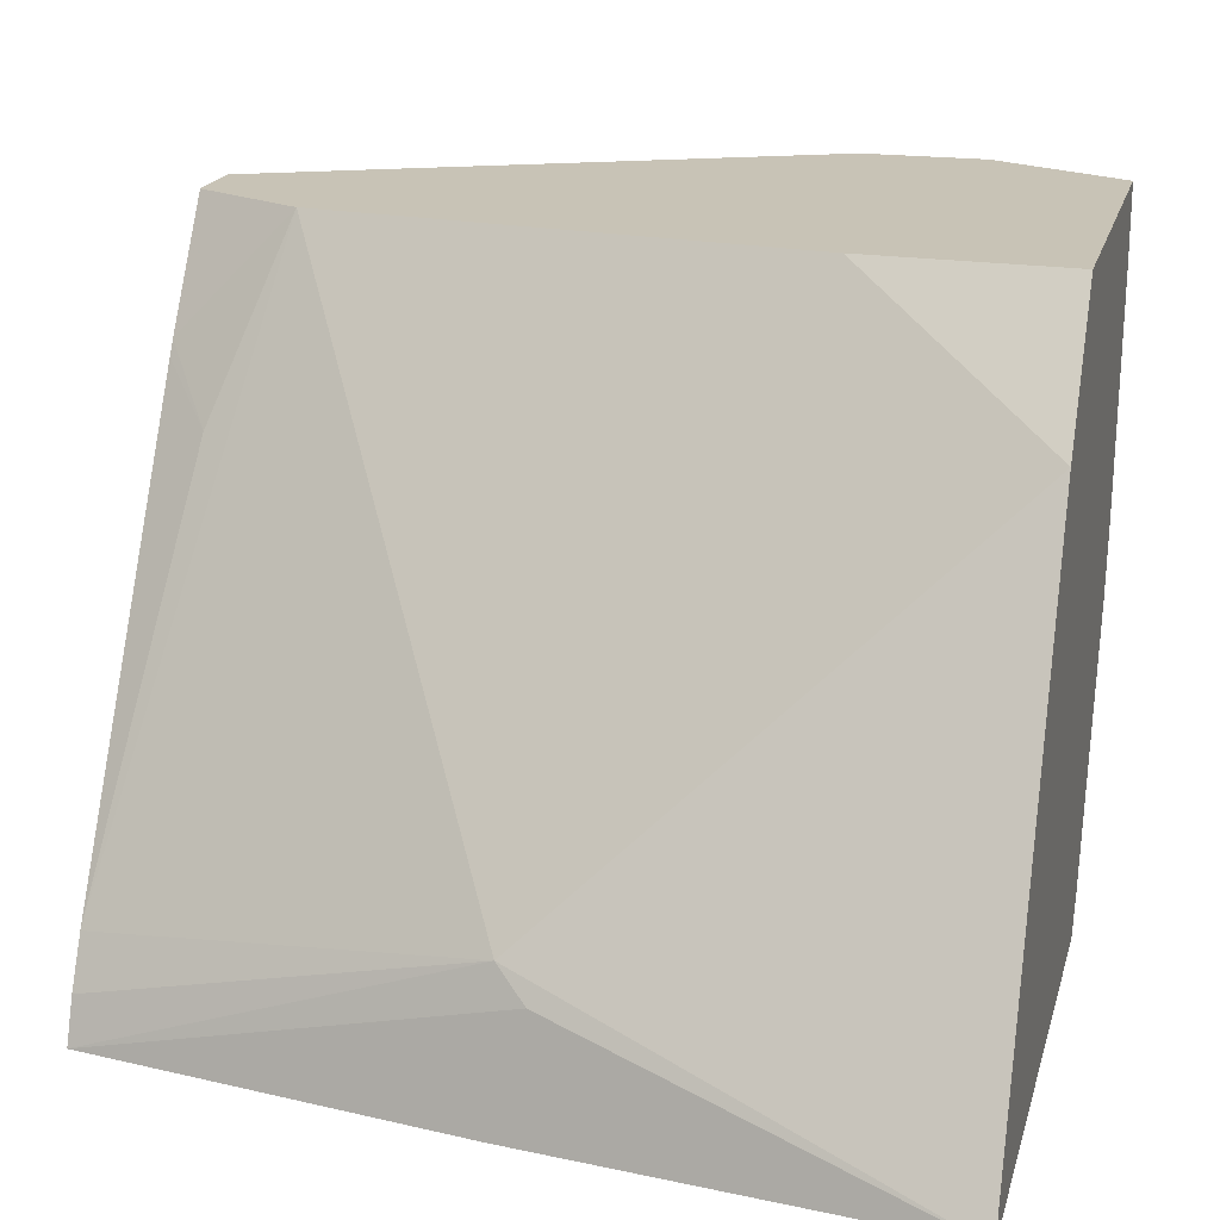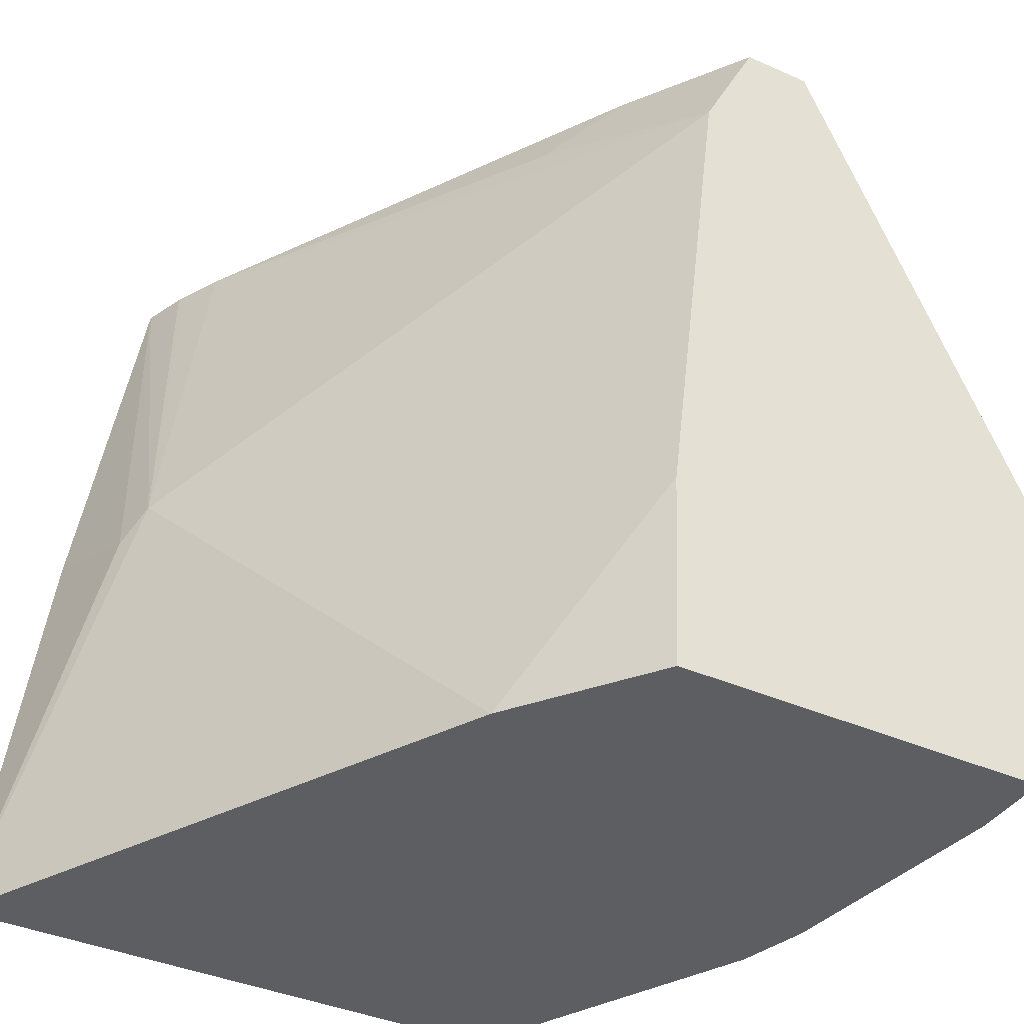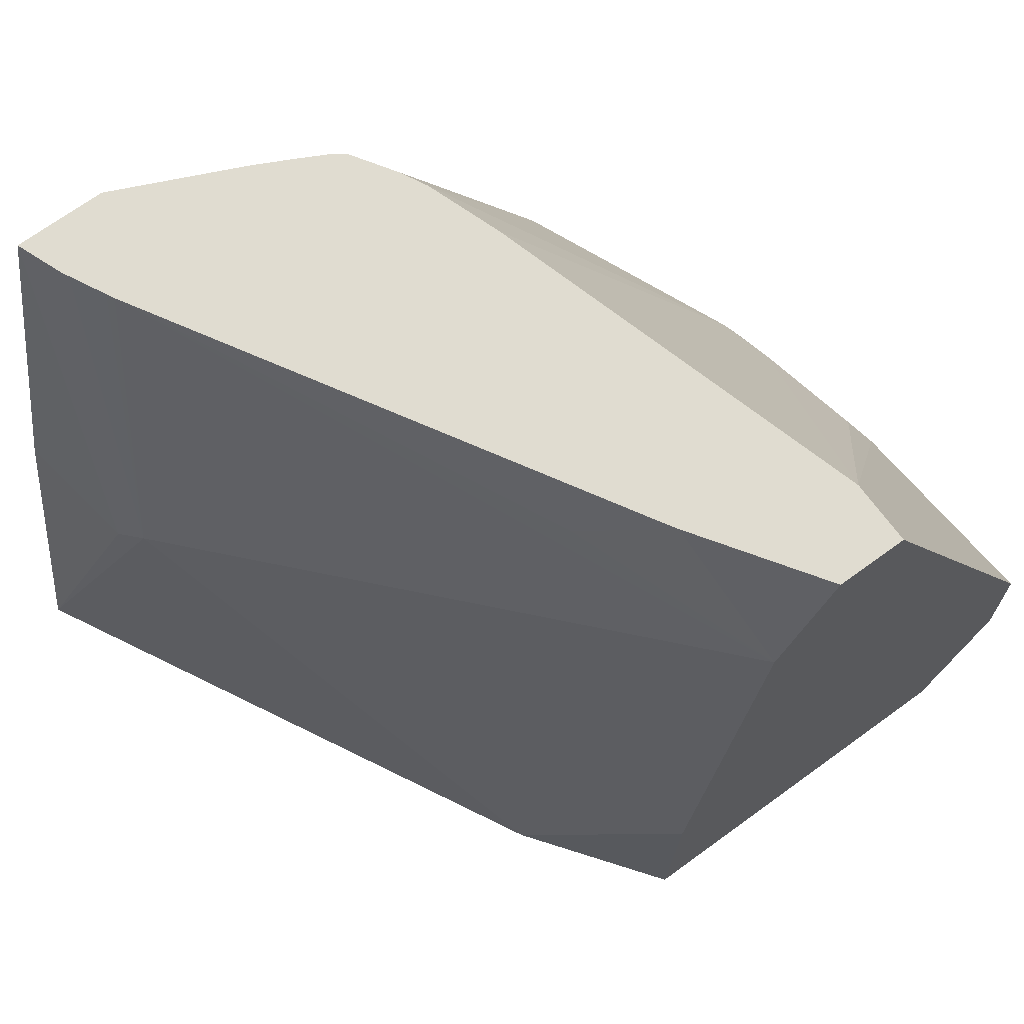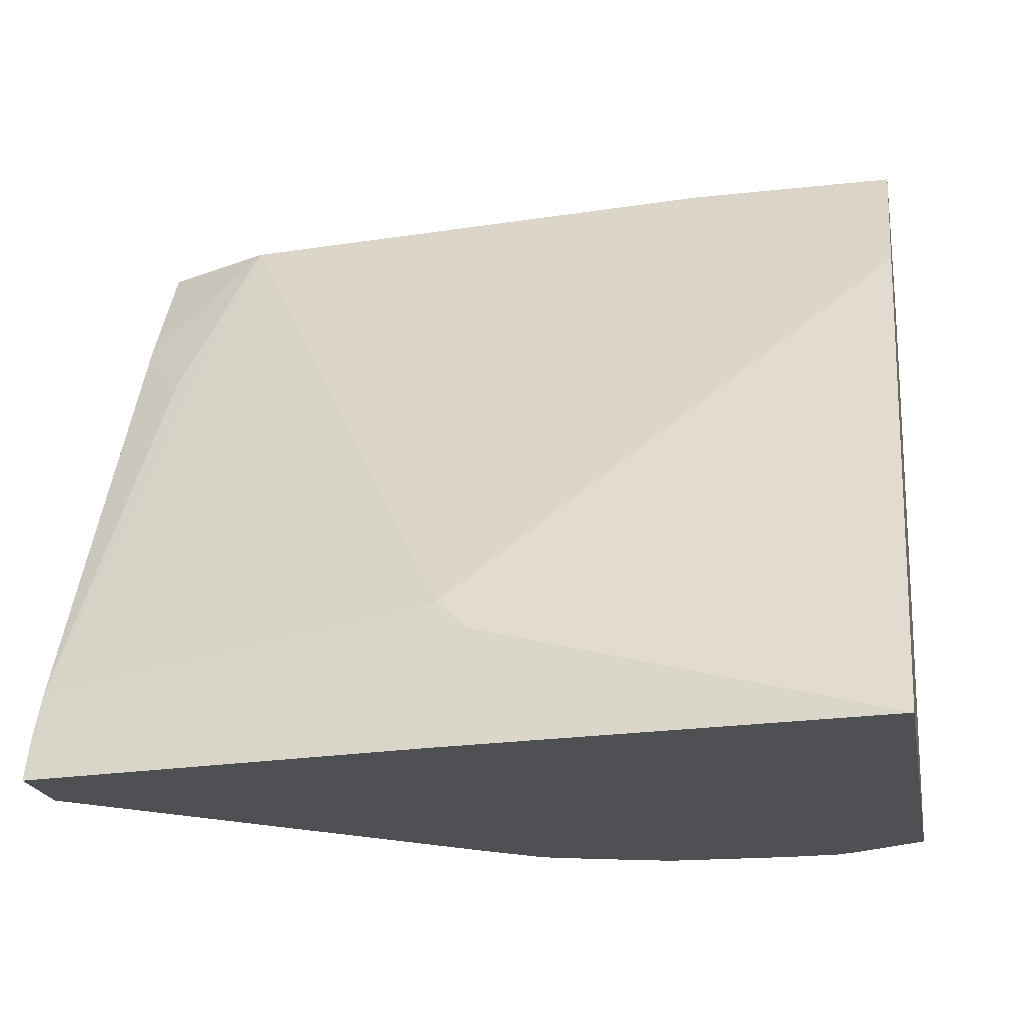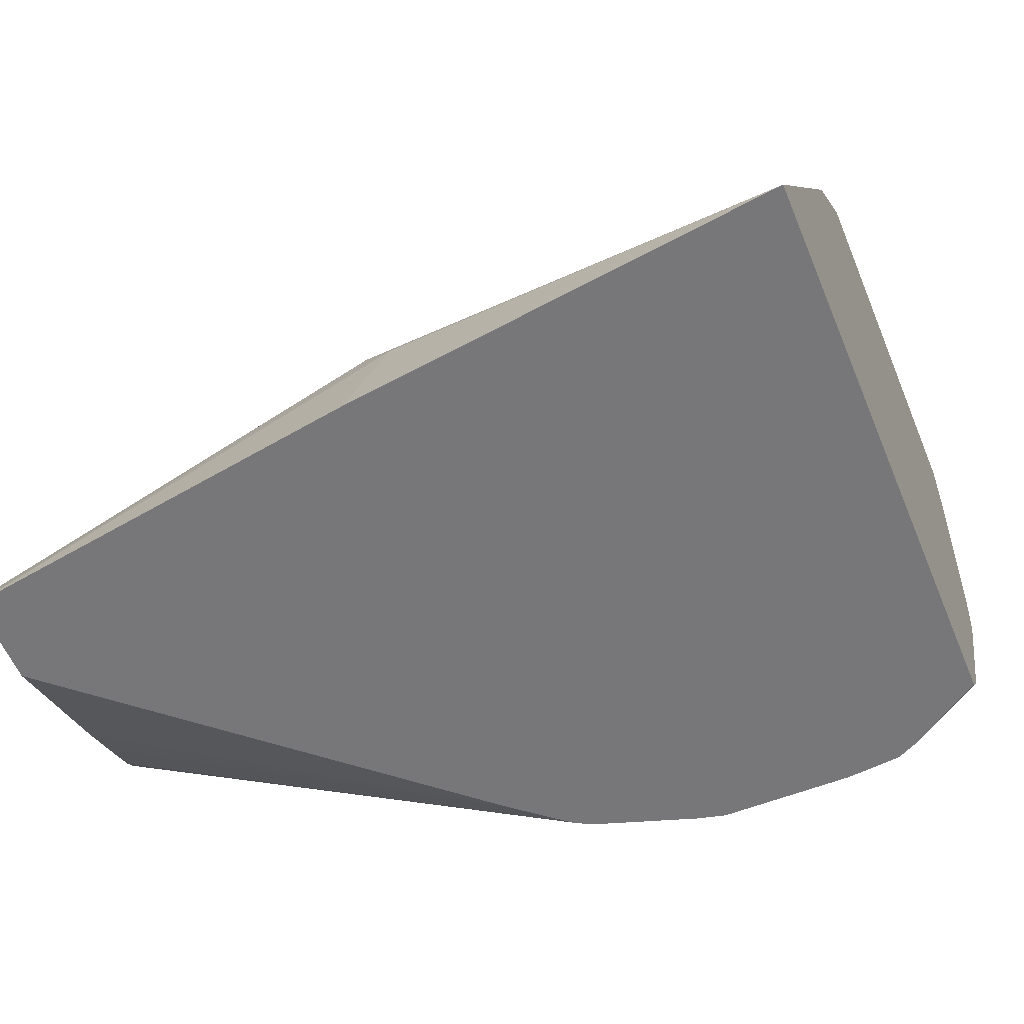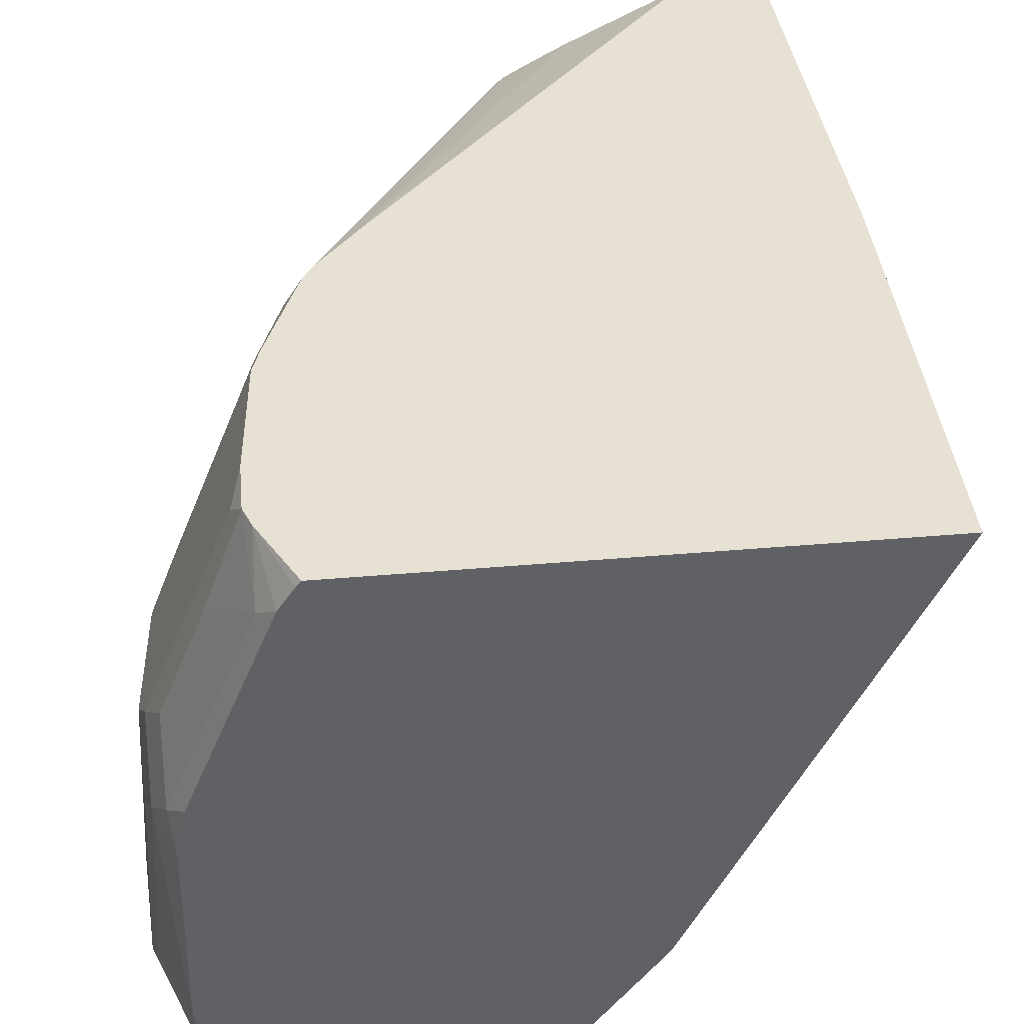
<metadata>
{"format":"obj","ext":"obj","renderer":"f3d","projection":"perspective","resolution":1024,"background":"white","views":[{"elev":19.5,"azim":-75.6,"up":"+Z"},{"elev":-38.5,"azim":-29.2,"up":"+Y"},{"elev":69.7,"azim":-36.1,"up":"+Y"},{"elev":-18.8,"azim":-80.2,"up":"+Z"},{"elev":-57.2,"azim":-67.8,"up":"+Z"},{"elev":-45.6,"azim":-174.2,"up":"+Y"}]}
</metadata>
<code>
v 0.2813 -0.1614 -0.0003754
v 0.2813 -0.1614 -0.01758
v 0.2621 -0.1614 -0.0003754
v 0.3512 -0.3157 -0.0003754
v 0.2515 -0.1614 -0.123
v 0.334 -0.2813 -0.05275
v 0.3282 -0.2696 -0.05861
v 0.3282 -0.2871 -0.09377
v 0.3252 -0.2901 -0.1099
v 0.2396 -0.1614 -0.03412
v 0.2577 -0.1701 -0.0003754
v 0.3515 -0.3164 -0.0003754
v 0.2445 -0.1614 -0.1438
v 0.334 -0.2989 -0.08791
v 0.3296 -0.2989 -0.1077
v 0.293 -0.2696 -0.1641
v 0.2371 -0.1614 -0.03836
v 0.222 -0.1758 -0.05275
v 0.2461 -0.1934 -0.0003754
v 0.252 -0.1816 -0.0003754
v 0.3516 -0.3168 -0.0003754
v 0.2408 -0.1614 -0.1513
v 0.334 -0.3164 -0.1055
v 0.3516 -0.334 -0.01758
v 0.3282 -0.3164 -0.1172
v 0.2945 -0.2989 -0.178
v 0.2901 -0.2725 -0.1714
v 0.1641 -0.1614 -0.1641
v 0.1451 -0.2725 -0.1494
v 0.2286 -0.334 -0.0003754
v 0.3516 -0.334 -0.0003754
v 0.2334 -0.1614 -0.163
v 0.334 -0.3516 -0.1055
v 0.3514 -0.3516 -0.0003754
v 0.3514 -0.352 -0.0003754
v 0.334 -0.3692 -0.08791
v 0.3282 -0.3516 -0.1172
v 0.2945 -0.3604 -0.1846
v 0.2989 -0.3164 -0.1758
v 0.2915 -0.3164 -0.1904
v 0.2897 -0.3088 -0.1904
v 0.2871 -0.2813 -0.1817
v 0.2807 -0.2813 -0.1904
v 0.163 -0.1614 -0.1662
v 0.1582 -0.1614 -0.1758
v 0.1572 -0.1614 -0.1779
v 0.1525 -0.1614 -0.1904
v 0.1407 -0.2813 -0.1582
v 0.1189 -0.3917 -0.1904
v 0.1979 -0.3917 -0.03884
v 0.2261 -0.3917 -0.0003754
v 0.2307 -0.1614 -0.1651
v 0.278 -0.2767 -0.1904
v 0.3296 -0.3604 -0.1143
v 0.3458 -0.3632 -0.0003754
v 0.3472 -0.3604 -0.008801
v 0.3296 -0.378 -0.09669
v 0.2901 -0.3662 -0.1904
v 0.2915 -0.3516 -0.1904
v 0.1344 -0.2727 -0.1904
v 0.1773 -0.1614 -0.1904
v 0.2742 -0.3917 -0.1904
v 0.3316 -0.3917 -0.0003754
v 0.221 -0.1614 -0.1702
v 0.2657 -0.2617 -0.1904
v 0.323 -0.3692 -0.123
v 0.3398 -0.3753 -0.0003754
v 0.334 -0.3867 -0.01758
v 0.3316 -0.3917 -0.02251
v 0.3224 -0.3917 -0.09072
v 0.323 -0.3867 -0.1055
v 0.3054 -0.3692 -0.1582
v 0.2879 -0.3867 -0.1758
v 0.2871 -0.3722 -0.1904
v 0.2114 -0.1614 -0.175
v 0.2759 -0.3917 -0.1884
v 0.334 -0.3867 -0.0003754
v 0.3169 -0.3917 -0.1104
v 0.3042 -0.3917 -0.1357
v 0.3054 -0.3867 -0.1406
v 0.2817 -0.3917 -0.1807
f 37 54 38
f 38 58 59
f 38 59 40
f 38 40 39
f 38 54 58
f 40 59 58
f 40 43 41
f 40 58 74
f 40 60 47
f 40 62 49
f 40 49 60
f 40 47 61
f 40 61 65
f 40 65 53
f 40 53 43
f 36 56 57
f 40 74 62
f 36 57 54
f 29 49 50
f 35 55 56
f 41 43 42
f 27 42 43
f 27 43 32
f 28 44 29
f 29 44 45
f 79 81 80
f 29 45 46
f 35 56 36
f 29 46 47
f 29 48 49
f 29 50 30
f 30 50 51
f 32 43 53
f 32 53 52
f 33 36 54
f 33 54 37
f 29 47 48
f 47 60 48
f 26 42 27
f 49 62 76
f 58 73 74
f 61 75 65
f 62 74 76
f 63 69 68
f 63 68 77
f 64 65 75
f 66 71 80
f 58 72 73
f 66 80 72
f 70 78 71
f 71 78 79
f 71 79 80
f 72 80 73
f 73 81 74
f 73 80 81
f 74 81 76
f 67 77 68
f 58 66 72
f 57 70 71
f 57 69 70
f 49 76 81
f 49 81 79
f 49 79 78
f 49 78 70
f 49 70 69
f 49 69 63
f 49 63 51
f 49 51 50
f 52 53 65
f 52 65 64
f 54 57 71
f 54 71 66
f 54 66 58
f 55 67 56
f 56 67 68
f 56 68 69
f 56 69 57
f 48 60 49
f 26 41 42
f 24 35 36
f 26 39 40
f 1 30 51
f 1 51 63
f 1 63 77
f 1 77 67
f 1 67 55
f 1 55 35
f 1 35 34
f 1 19 30
f 1 34 31
f 1 21 12
f 1 12 4
f 1 4 2
f 2 4 6
f 2 6 7
f 2 7 8
f 2 8 9
f 1 31 21
f 2 9 5
f 1 20 19
f 1 3 11
f 26 40 41
f 1 2 5
f 1 5 13
f 1 13 22
f 1 22 32
f 1 32 52
f 1 52 64
f 1 11 20
f 1 64 75
f 1 61 47
f 1 47 46
f 1 46 45
f 1 45 44
f 1 44 28
f 1 28 17
f 1 17 10
f 1 75 61
f 3 10 11
f 1 10 3
f 5 9 13
f 16 27 22
f 17 28 18
f 18 28 19
f 19 28 29
f 19 29 30
f 21 31 24
f 22 27 32
f 16 26 27
f 23 37 25
f 24 31 34
f 24 34 35
f 24 36 33
f 25 37 38
f 25 38 39
f 25 39 26
f 4 12 6
f 23 24 33
f 15 26 16
f 23 33 37
f 15 23 25
f 6 12 14
f 15 25 26
f 6 14 8
f 6 8 7
f 8 15 9
f 8 14 15
f 9 16 13
f 10 17 18
f 10 18 19
f 9 15 16
f 10 19 20
f 10 20 11
f 12 21 14
f 13 16 22
f 14 23 15
f 14 21 24
f 14 24 23

</code>
